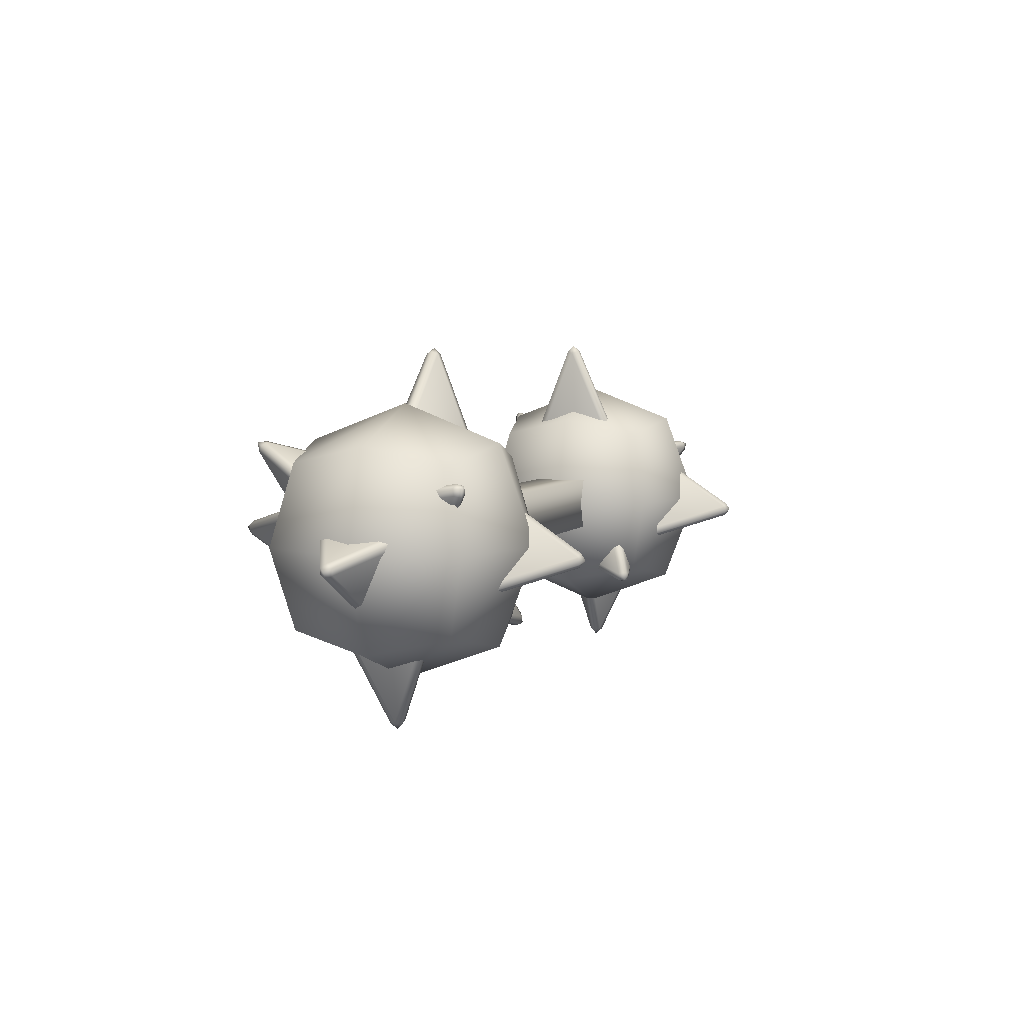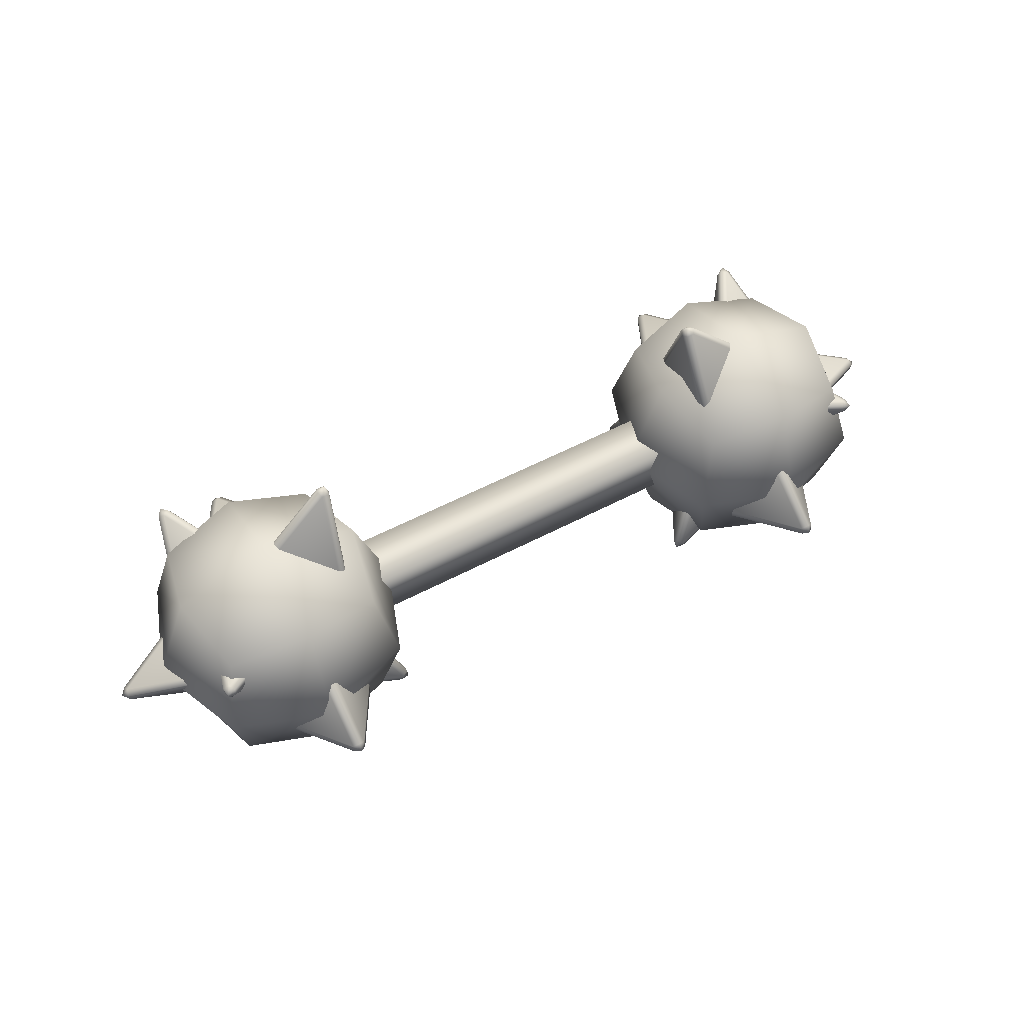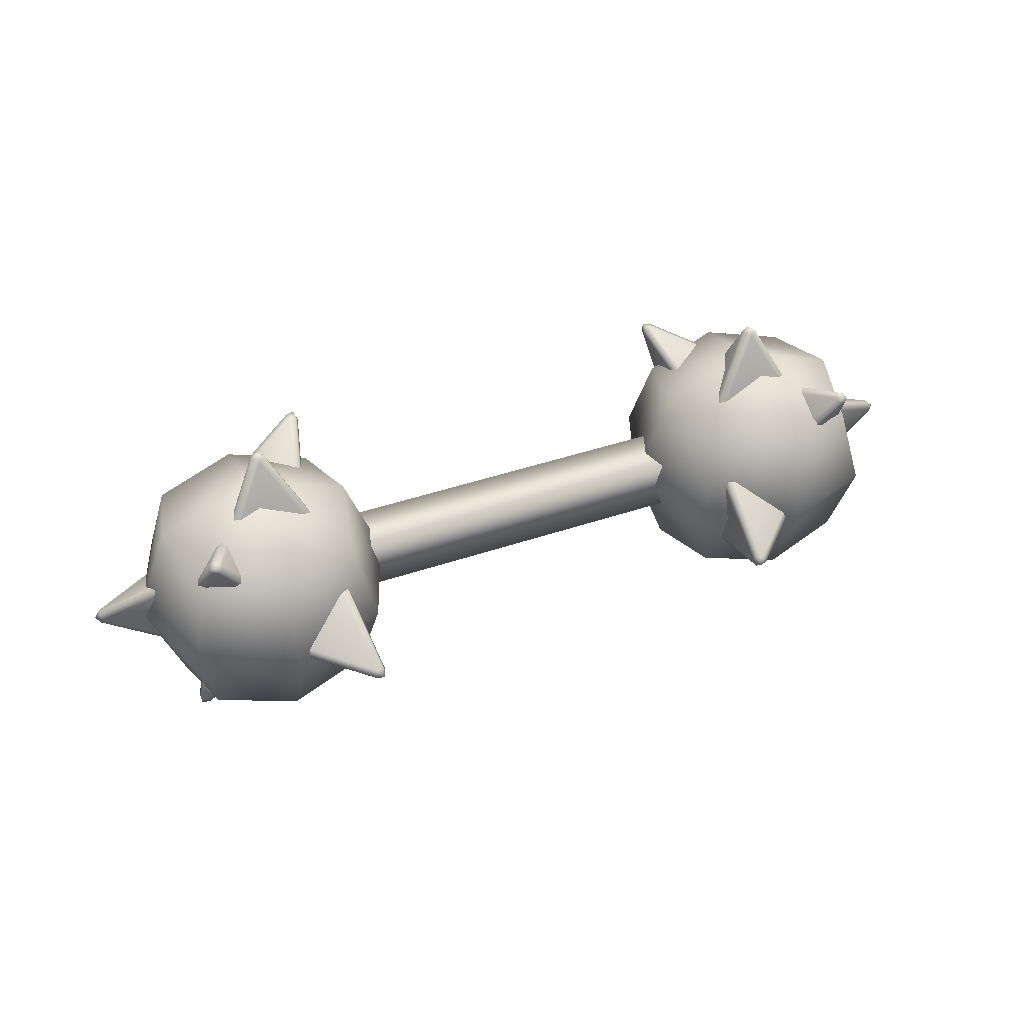
<metadata>
{"format":"obj","ext":"obj","renderer":"f3d","projection":"perspective","resolution":1024,"background":"white","views":[{"elev":5.4,"azim":-69.4,"up":"+Z"},{"elev":53.3,"azim":-29.7,"up":"+Z"},{"elev":42.0,"azim":-22.4,"up":"+Y"}]}
</metadata>
<code>
g Spike
v -0.6097 -0.06922 -0.06923
v 0.6097 -0.06922 -0.06923
v 0.6097 0.06923 -0.06923
v -0.6097 0.06923 -0.06923
v -0.6097 0.06923 0.06922
v 0.6097 0.06923 0.06922
v 0.6097 -0.06922 0.06922
v -0.6097 -0.06922 0.06922
v -0.6097 -0.06922 -0.06923
v 0.6097 -0.06922 -0.06923
v 0.9171 -0.1925 0.09185
v 0.9474 -0.2227 0.1362
v 0.9314 -0.1639 0.1272
v 0.9064 -0.2052 0.08381
v 0.9481 -0.2198 0.1537
v 0.9309 -0.1564 0.1441
v 0.9391 -0.2378 0.1316
v 0.8935 -0.2105 0.09579
v 0.9462 -0.2424 0.1526
v 0.9328 -0.2227 0.1623
v 0.9168 -0.1639 0.1533
v 0.8792 -0.1925 0.1596
v 0.9238 -0.2407 0.1401
v 0.8701 -0.2105 0.1374
v 0.8667 -0.2052 0.1548
v 0.9246 -0.2378 0.1576
v 0.5366 -0.1846 -0.1849
v 0.4539 -0.2026 -0.207
v 0.4929 -0.1744 -0.1341
v 0.545 -0.1807 -0.2007
v 0.4387 -0.1952 -0.2017
v 0.4798 -0.1654 -0.1248
v 0.4579 -0.1997 -0.2241
v 0.5383 -0.1648 -0.2073
v 0.4353 -0.1976 -0.224
v 0.4364 -0.1784 -0.207
v 0.4754 -0.1501 -0.1341
v 0.4793 -0.1055 -0.1849
v 0.4557 -0.1829 -0.2295
v 0.4986 -0.11 -0.2073
v 0.4856 -0.09864 -0.2007
v 0.4404 -0.1755 -0.2241
v 0.6586 0.2152 -0.2213
v 0.5343 0.2809 -0.2758
v 0.5699 0.1403 -0.2346
v 0.668 0.2288 -0.2132
v 0.5171 0.2774 -0.2728
v 0.5539 0.1324 -0.2302
v 0.5397 0.2966 -0.2694
v 0.6586 0.2344 -0.1983
v 0.5175 0.3001 -0.2723
v 0.5116 0.2809 -0.2562
v 0.5472 0.1403 -0.215
v 0.5475 0.2152 -0.1253
v 0.5343 0.3001 -0.2528
v 0.5702 0.2344 -0.1219
v 0.5542 0.2288 -0.1148
v 0.5171 0.2966 -0.2499
v 0.9168 0.1742 0.141
v 0.8843 0.2988 0.2195
v 0.8346 0.2397 0.08995
v 0.9235 0.1623 0.1534
v 0.869 0.3076 0.2213
v 0.8177 0.2466 0.08768
v 0.89 0.2909 0.2344
v 0.9099 0.1574 0.1648
v 0.8771 0.3077 0.2425
v 0.8564 0.2988 0.2302
v 0.8066 0.2397 0.1007
v 0.7797 0.1742 0.1936
v 0.8774 0.282 0.2433
v 0.8008 0.1574 0.2067
v 0.7831 0.1623 0.2073
v 0.8621 0.2909 0.2451
v 0.8094 0.2291 0.06751
v 0.7076 0.4211 0.008722
v 0.7076 0.2291 -0.1089
v 0.8113 0.2291 0.08646
v 0.6921 0.4261 0.0006505
v 0.6921 0.2291 -0.12
v 0.7069 0.4261 0.02616
v 0.794 0.2291 0.09431
v 0.6921 0.438 0.01765
v 0.6767 0.4211 0.008722
v 0.6767 0.2291 -0.1089
v 0.5748 0.2291 0.06751
v 0.6921 0.4211 0.03552
v 0.5903 0.2291 0.09431
v 0.573 0.2291 0.08646
v 0.6774 0.4261 0.02616
v 0.8191 -0.1194 -0.1878
v 0.7597 -0.01661 -0.4253
v 0.641 -0.01661 -0.1878
v 0.8374 -0.1213 -0.1878
v 0.7511 -0.001644 -0.4296
v 0.6302 -0.001644 -0.1878
v 0.777 -0.01657 -0.4296
v 0.845 -0.1045 -0.1878
v 0.7683 -0.001644 -0.4443
v 0.7597 0.01332 -0.4253
v 0.641 0.01332 -0.1878
v 0.8191 0.1162 -0.1878
v 0.7856 -0.001644 -0.4253
v 0.845 0.1012 -0.1878
v 0.8374 0.118 -0.1878
v 0.777 0.01328 -0.4296
v 0.5663 -0.1194 0.2048
v 0.5478 -0.01661 0.4489
v 0.7353 -0.01661 0.2609
v 0.5489 -0.1213 0.199
v 0.5546 -0.001644 0.4556
v 0.7455 -0.001644 0.2643
v 0.53 -0.01657 0.4475
v 0.5417 -0.1045 0.1966
v 0.5336 -0.001644 0.4642
v 0.5478 0.01332 0.4489
v 0.7353 0.01332 0.2609
v 0.5663 0.1162 0.2048
v 0.5232 -0.001644 0.4407
v 0.5417 0.1012 0.1966
v 0.5489 0.118 0.199
v 0.53 0.01328 0.4475
v 0.9356 -0.1191 0.03022
v 1.142 -0.01693 -0.02878
v 0.9356 -0.01693 -0.1468
v 0.9356 -0.121 0.04894
v 1.147 -0.001644 -0.03704
v 0.9356 -0.001644 -0.1578
v 1.147 -0.01644 -0.01142
v 0.9356 -0.1038 0.05669
v 1.159 -0.001644 -0.01996
v 1.142 0.01364 -0.02878
v 0.9356 0.01364 -0.1468
v 0.9356 0.1158 0.03022
v 1.142 -0.001644 -0.00231
v 0.9356 0.1006 0.05669
v 0.9356 0.1177 0.04894
v 1.147 0.01315 -0.01142
v 0.8092 -0.2541 -0.07763
v 0.7078 -0.4323 -0.01909
v 0.7078 -0.2541 0.09799
v 0.8111 -0.2541 -0.09684
v 0.6921 -0.4375 -0.01123
v 0.6921 -0.2541 0.1092
v 0.7068 -0.4375 -0.0366
v 0.7935 -0.2541 -0.1048
v 0.6921 -0.4486 -0.02814
v 0.6764 -0.4323 -0.01909
v 0.6764 -0.2541 0.09799
v 0.5751 -0.2541 -0.07763
v 0.6921 -0.4323 -0.04626
v 0.5907 -0.2541 -0.1048
v 0.5731 -0.2541 -0.09684
v 0.6775 -0.4375 -0.0366
v -0.9171 -0.1925 0.09185
v -0.9314 -0.1639 0.1272
v -0.9474 -0.2227 0.1362
v -0.9064 -0.2052 0.08381
v -0.9481 -0.2198 0.1537
v -0.9309 -0.1564 0.1441
v -0.9391 -0.2378 0.1316
v -0.8935 -0.2105 0.09579
v -0.9328 -0.2227 0.1623
v -0.9168 -0.1639 0.1533
v -0.8792 -0.1925 0.1596
v -0.9462 -0.2424 0.1526
v -0.9238 -0.2407 0.1401
v -0.8701 -0.2105 0.1374
v -0.8667 -0.2052 0.1548
v -0.9246 -0.2378 0.1576
v -0.5366 -0.1846 -0.1849
v -0.4929 -0.1744 -0.1341
v -0.4539 -0.2026 -0.207
v -0.545 -0.1807 -0.2007
v -0.4387 -0.1952 -0.2017
v -0.4798 -0.1654 -0.1248
v -0.4579 -0.1997 -0.2241
v -0.5383 -0.1648 -0.2073
v -0.4364 -0.1784 -0.207
v -0.4754 -0.1501 -0.1341
v -0.4793 -0.1055 -0.1849
v -0.4353 -0.1976 -0.224
v -0.4557 -0.1829 -0.2295
v -0.4986 -0.11 -0.2073
v -0.4856 -0.09864 -0.2007
v -0.4404 -0.1755 -0.2241
v -0.6586 0.2152 -0.2213
v -0.5699 0.1403 -0.2346
v -0.5343 0.2809 -0.2758
v -0.668 0.2288 -0.2132
v -0.5171 0.2774 -0.2728
v -0.5539 0.1324 -0.2302
v -0.5397 0.2966 -0.2694
v -0.6586 0.2344 -0.1983
v -0.5116 0.2809 -0.2562
v -0.5472 0.1403 -0.215
v -0.5475 0.2152 -0.1253
v -0.5175 0.3001 -0.2723
v -0.5343 0.3001 -0.2528
v -0.5702 0.2344 -0.1219
v -0.5542 0.2288 -0.1148
v -0.5171 0.2966 -0.2499
v -0.9168 0.1742 0.141
v -0.8346 0.2397 0.08995
v -0.8843 0.2988 0.2195
v -0.9235 0.1623 0.1534
v -0.869 0.3076 0.2213
v -0.8177 0.2466 0.08768
v -0.89 0.2909 0.2344
v -0.9099 0.1574 0.1648
v -0.8564 0.2988 0.2302
v -0.8066 0.2397 0.1007
v -0.7797 0.1742 0.1936
v -0.8771 0.3077 0.2425
v -0.8774 0.282 0.2433
v -0.8008 0.1574 0.2067
v -0.7831 0.1623 0.2073
v -0.8621 0.2909 0.2451
v -0.8094 0.2291 0.06751
v -0.7076 0.2291 -0.1089
v -0.7076 0.4211 0.008722
v -0.8113 0.2291 0.08646
v -0.6921 0.4261 0.0006505
v -0.6921 0.2291 -0.12
v -0.7069 0.4261 0.02616
v -0.794 0.2291 0.09431
v -0.6767 0.4211 0.008722
v -0.6767 0.2291 -0.1089
v -0.5748 0.2291 0.06751
v -0.6921 0.438 0.01765
v -0.6921 0.4211 0.03552
v -0.5903 0.2291 0.09431
v -0.573 0.2291 0.08646
v -0.6774 0.4261 0.02616
v -0.8191 -0.1194 -0.1878
v -0.641 -0.01661 -0.1878
v -0.7597 -0.01661 -0.4253
v -0.8374 -0.1213 -0.1878
v -0.7511 -0.001644 -0.4296
v -0.6302 -0.001644 -0.1878
v -0.777 -0.01657 -0.4296
v -0.845 -0.1045 -0.1878
v -0.7597 0.01332 -0.4253
v -0.641 0.01332 -0.1878
v -0.8191 0.1162 -0.1878
v -0.7683 -0.001644 -0.4443
v -0.7856 -0.001644 -0.4253
v -0.845 0.1012 -0.1878
v -0.8374 0.118 -0.1878
v -0.777 0.01328 -0.4296
v -0.5663 -0.1194 0.2048
v -0.7353 -0.01661 0.2609
v -0.5478 -0.01661 0.4489
v -0.5489 -0.1213 0.199
v -0.5546 -0.001644 0.4556
v -0.7455 -0.001644 0.2643
v -0.53 -0.01657 0.4475
v -0.5417 -0.1045 0.1966
v -0.5478 0.01332 0.4489
v -0.7353 0.01332 0.2609
v -0.5663 0.1162 0.2048
v -0.5336 -0.001644 0.4642
v -0.5232 -0.001644 0.4407
v -0.5417 0.1012 0.1966
v -0.5489 0.118 0.199
v -0.53 0.01328 0.4475
v -0.9356 -0.1191 0.03022
v -0.9356 -0.01693 -0.1468
v -1.142 -0.01693 -0.02878
v -0.9356 -0.121 0.04894
v -1.147 -0.001644 -0.03704
v -0.9356 -0.001644 -0.1578
v -1.147 -0.01644 -0.01142
v -0.9356 -0.1038 0.05669
v -1.142 0.01364 -0.02878
v -0.9356 0.01364 -0.1468
v -0.9356 0.1158 0.03022
v -1.159 -0.001644 -0.01996
v -1.142 -0.001644 -0.00231
v -0.9356 0.1006 0.05669
v -0.9356 0.1177 0.04894
v -1.147 0.01315 -0.01142
v -0.8092 -0.2541 -0.07763
v -0.7078 -0.2541 0.09799
v -0.7078 -0.4323 -0.01909
v -0.8111 -0.2541 -0.09684
v -0.6921 -0.4375 -0.01123
v -0.6921 -0.2541 0.1092
v -0.7068 -0.4375 -0.0366
v -0.7935 -0.2541 -0.1048
v -0.6764 -0.4323 -0.01909
v -0.6764 -0.2541 0.09799
v -0.5751 -0.2541 -0.07763
v -0.6921 -0.4486 -0.02814
v -0.6921 -0.4323 -0.04626
v -0.5907 -0.2541 -0.1048
v -0.5731 -0.2541 -0.09684
v -0.6775 -0.4375 -0.0366
v 0.4728 -0.001644 0.2428
v 0.7135 0.2391 0.2428
v 0.7135 -0.001644 0.3336
v 0.516 0.1958 0.1995
v 0.3819 -0.001644 0.002026
v 0.4728 0.2391 0.002026
v 0.4728 -0.001644 -0.2387
v 0.911 0.1958 0.1995
v 0.9543 -0.001644 0.2428
v 0.516 0.1958 -0.1955
v 0.7135 -0.001644 -0.3295
v 0.7135 0.3299 0.002026
v 0.9543 0.2391 0.002026
v 1.045 -0.001644 0.002026
v 0.7135 0.2391 -0.2387
v 0.9543 -0.001644 -0.2387
v 0.911 0.1958 -0.1955
v 0.4728 -0.2424 0.002026
v 0.3819 -0.001644 0.002026
v 0.4728 -0.001644 0.2428
v 0.516 -0.1991 -0.1955
v 0.4728 -0.001644 -0.2387
v 0.7135 -0.2424 -0.2387
v 0.7135 -0.001644 -0.3295
v 0.516 -0.1991 0.1995
v 0.7135 -0.001644 0.3336
v 0.911 -0.1991 -0.1955
v 0.9543 -0.001644 -0.2387
v 0.7135 -0.3332 0.002026
v 0.7135 -0.2424 0.2428
v 0.9543 -0.001644 0.2428
v 0.9543 -0.2424 0.002026
v 1.045 -0.001644 0.002026
v 0.911 -0.1991 0.1995
v -0.4728 -0.001644 0.2428
v -0.7135 -0.001644 0.3336
v -0.7135 0.2391 0.2428
v -0.516 0.1958 0.1995
v -0.3819 -0.001644 0.002026
v -0.4728 0.2391 0.002026
v -0.4728 -0.001644 -0.2387
v -0.911 0.1958 0.1995
v -0.9543 -0.001644 0.2428
v -0.516 0.1958 -0.1955
v -0.7135 -0.001644 -0.3295
v -0.7135 0.3299 0.002026
v -0.9543 0.2391 0.002026
v -1.045 -0.001644 0.002026
v -0.7135 0.2391 -0.2387
v -0.9543 -0.001644 -0.2387
v -0.911 0.1958 -0.1955
v -0.4728 -0.2424 0.002026
v -0.516 -0.1991 0.1995
v -0.4728 -0.001644 0.2428
v -0.3819 -0.001644 0.002026
v -0.7135 -0.001644 0.3336
v -0.7135 -0.2424 0.2428
v -0.9543 -0.001644 0.2428
v -0.516 -0.1991 -0.1955
v -0.4728 -0.001644 -0.2387
v -0.7135 -0.2424 -0.2387
v -0.7135 -0.001644 -0.3295
v -0.7135 -0.3332 0.002026
v -0.911 -0.1991 -0.1955
v -0.9543 -0.001644 -0.2387
v -0.9543 -0.2424 0.002026
v -1.045 -0.001644 0.002026
v -0.911 -0.1991 0.1995
g Spike_0
f 3 2 1
f 4 3 1
f 4 5 3
f 5 6 3
f 6 5 7
f 5 8 7
f 7 8 9
f 10 7 9
f 13 12 11
f 14 11 12
f 15 12 13
f 16 15 13
f 17 14 12
f 18 14 17
f 15 19 12
f 19 17 12
f 20 15 16
f 19 15 20
f 21 20 16
f 22 20 21
f 23 18 17
f 17 19 23
f 18 23 24
f 25 24 23
f 26 19 20
f 20 22 26
f 19 26 23
f 26 25 23
f 22 25 26
f 29 28 27
f 30 27 28
f 31 28 29
f 32 31 29
f 33 30 28
f 34 30 33
f 31 35 28
f 35 33 28
f 36 31 32
f 35 31 36
f 37 36 32
f 38 36 37
f 39 34 33
f 33 35 39
f 34 39 40
f 41 40 39
f 42 35 36
f 36 38 42
f 35 42 39
f 42 41 39
f 38 41 42
f 45 44 43
f 46 43 44
f 47 44 45
f 48 47 45
f 49 46 44
f 50 46 49
f 47 51 44
f 51 49 44
f 52 47 48
f 51 47 52
f 53 52 48
f 54 52 53
f 55 50 49
f 49 51 55
f 50 55 56
f 57 56 55
f 58 51 52
f 52 54 58
f 51 58 55
f 58 57 55
f 54 57 58
f 61 60 59
f 62 59 60
f 63 60 61
f 64 63 61
f 65 62 60
f 66 62 65
f 63 67 60
f 67 65 60
f 68 63 64
f 67 63 68
f 69 68 64
f 70 68 69
f 71 66 65
f 65 67 71
f 66 71 72
f 73 72 71
f 74 67 68
f 68 70 74
f 67 74 71
f 74 73 71
f 70 73 74
f 77 76 75
f 78 75 76
f 79 76 77
f 80 79 77
f 81 78 76
f 82 78 81
f 79 83 76
f 83 81 76
f 84 79 80
f 83 79 84
f 85 84 80
f 86 84 85
f 87 82 81
f 81 83 87
f 82 87 88
f 89 88 87
f 90 83 84
f 84 86 90
f 83 90 87
f 90 89 87
f 86 89 90
f 93 92 91
f 94 91 92
f 95 92 93
f 96 95 93
f 97 94 92
f 98 94 97
f 95 99 92
f 99 97 92
f 100 95 96
f 99 95 100
f 101 100 96
f 102 100 101
f 103 98 97
f 97 99 103
f 98 103 104
f 105 104 103
f 106 99 100
f 100 102 106
f 99 106 103
f 106 105 103
f 102 105 106
f 109 108 107
f 110 107 108
f 111 108 109
f 112 111 109
f 113 110 108
f 114 110 113
f 111 115 108
f 115 113 108
f 116 111 112
f 115 111 116
f 117 116 112
f 118 116 117
f 119 114 113
f 113 115 119
f 114 119 120
f 121 120 119
f 122 115 116
f 116 118 122
f 115 122 119
f 122 121 119
f 118 121 122
f 125 124 123
f 126 123 124
f 127 124 125
f 128 127 125
f 129 126 124
f 130 126 129
f 127 131 124
f 131 129 124
f 132 127 128
f 131 127 132
f 133 132 128
f 134 132 133
f 135 130 129
f 129 131 135
f 130 135 136
f 137 136 135
f 138 131 132
f 132 134 138
f 131 138 135
f 138 137 135
f 134 137 138
f 141 140 139
f 142 139 140
f 143 140 141
f 144 143 141
f 145 142 140
f 146 142 145
f 143 147 140
f 147 145 140
f 148 143 144
f 147 143 148
f 149 148 144
f 150 148 149
f 151 146 145
f 145 147 151
f 146 151 152
f 153 152 151
f 154 147 148
f 148 150 154
f 147 154 151
f 154 153 151
f 150 153 154
f 157 156 155
f 155 158 157
f 157 159 156
f 159 160 156
f 158 161 157
f 158 162 161
f 159 163 160
f 163 164 160
f 163 165 164
f 166 159 157
f 161 166 157
f 159 166 163
f 162 167 161
f 166 161 167
f 167 162 168
f 168 169 167
f 165 163 170
f 166 170 163
f 170 166 167
f 169 170 167
f 169 165 170
f 173 172 171
f 171 174 173
f 173 175 172
f 175 176 172
f 174 177 173
f 174 178 177
f 175 179 176
f 179 180 176
f 179 181 180
f 182 175 173
f 177 182 173
f 175 182 179
f 178 183 177
f 182 177 183
f 183 178 184
f 184 185 183
f 181 179 186
f 182 186 179
f 186 182 183
f 185 186 183
f 185 181 186
f 189 188 187
f 187 190 189
f 189 191 188
f 191 192 188
f 190 193 189
f 190 194 193
f 191 195 192
f 195 196 192
f 195 197 196
f 198 191 189
f 193 198 189
f 191 198 195
f 194 199 193
f 198 193 199
f 199 194 200
f 200 201 199
f 197 195 202
f 198 202 195
f 202 198 199
f 201 202 199
f 201 197 202
f 205 204 203
f 203 206 205
f 205 207 204
f 207 208 204
f 206 209 205
f 206 210 209
f 207 211 208
f 211 212 208
f 211 213 212
f 214 207 205
f 209 214 205
f 207 214 211
f 210 215 209
f 214 209 215
f 215 210 216
f 216 217 215
f 213 211 218
f 214 218 211
f 218 214 215
f 217 218 215
f 217 213 218
f 221 220 219
f 219 222 221
f 221 223 220
f 223 224 220
f 222 225 221
f 222 226 225
f 223 227 224
f 227 228 224
f 227 229 228
f 230 223 221
f 225 230 221
f 223 230 227
f 226 231 225
f 230 225 231
f 231 226 232
f 232 233 231
f 229 227 234
f 230 234 227
f 234 230 231
f 233 234 231
f 233 229 234
f 237 236 235
f 235 238 237
f 237 239 236
f 239 240 236
f 238 241 237
f 238 242 241
f 239 243 240
f 243 244 240
f 243 245 244
f 246 239 237
f 241 246 237
f 239 246 243
f 242 247 241
f 246 241 247
f 247 242 248
f 248 249 247
f 245 243 250
f 246 250 243
f 250 246 247
f 249 250 247
f 249 245 250
f 253 252 251
f 251 254 253
f 253 255 252
f 255 256 252
f 254 257 253
f 254 258 257
f 255 259 256
f 259 260 256
f 259 261 260
f 262 255 253
f 257 262 253
f 255 262 259
f 258 263 257
f 262 257 263
f 263 258 264
f 264 265 263
f 261 259 266
f 262 266 259
f 266 262 263
f 265 266 263
f 265 261 266
f 269 268 267
f 267 270 269
f 269 271 268
f 271 272 268
f 270 273 269
f 270 274 273
f 271 275 272
f 275 276 272
f 275 277 276
f 278 271 269
f 273 278 269
f 271 278 275
f 274 279 273
f 278 273 279
f 279 274 280
f 280 281 279
f 277 275 282
f 278 282 275
f 282 278 279
f 281 282 279
f 281 277 282
f 285 284 283
f 283 286 285
f 285 287 284
f 287 288 284
f 286 289 285
f 286 290 289
f 287 291 288
f 291 292 288
f 291 293 292
f 294 287 285
f 289 294 285
f 287 294 291
f 290 295 289
f 294 289 295
f 295 290 296
f 296 297 295
f 293 291 298
f 294 298 291
f 298 294 295
f 297 298 295
f 297 293 298
f 301 300 299
f 300 302 299
f 299 302 303
f 302 304 303
f 302 300 304
f 303 304 305
f 306 300 301
f 307 306 301
f 304 308 305
f 305 308 309
f 300 310 304
f 300 306 310
f 304 310 308
f 311 306 307
f 306 311 310
f 312 311 307
f 308 313 309
f 310 313 308
f 310 311 313
f 309 313 314
f 315 311 312
f 314 315 312
f 313 315 314
f 311 315 313
f 318 317 316
f 316 317 319
f 317 320 319
f 319 320 321
f 316 319 321
f 320 322 321
f 323 318 316
f 324 318 323
f 321 322 325
f 322 326 325
f 327 316 321
f 323 316 327
f 327 321 325
f 328 324 323
f 328 323 327
f 329 324 328
f 325 326 330
f 330 327 325
f 328 327 330
f 326 331 330
f 331 329 332
f 332 329 328
f 330 331 332
f 332 328 330
f 335 334 333
f 336 335 333
f 336 333 337
f 338 336 337
f 335 336 338
f 338 337 339
f 335 340 334
f 340 341 334
f 342 338 339
f 342 339 343
f 344 335 338
f 340 335 344
f 344 338 342
f 340 345 341
f 345 340 344
f 345 346 341
f 347 342 343
f 347 344 342
f 345 344 347
f 347 343 348
f 349 348 346
f 345 349 346
f 349 347 348
f 349 345 347
f 352 351 350
f 353 352 350
f 352 354 351
f 354 355 351
f 354 356 355
f 353 350 357
f 358 353 357
f 358 357 359
f 357 350 359
f 360 358 359
f 350 351 361
f 350 361 359
f 351 355 361
f 360 359 362
f 359 361 362
f 363 360 362
f 361 364 362
f 363 362 364
f 361 355 364
f 365 363 364
f 356 365 366
f 356 366 355
f 365 364 366
f 355 366 364

</code>
